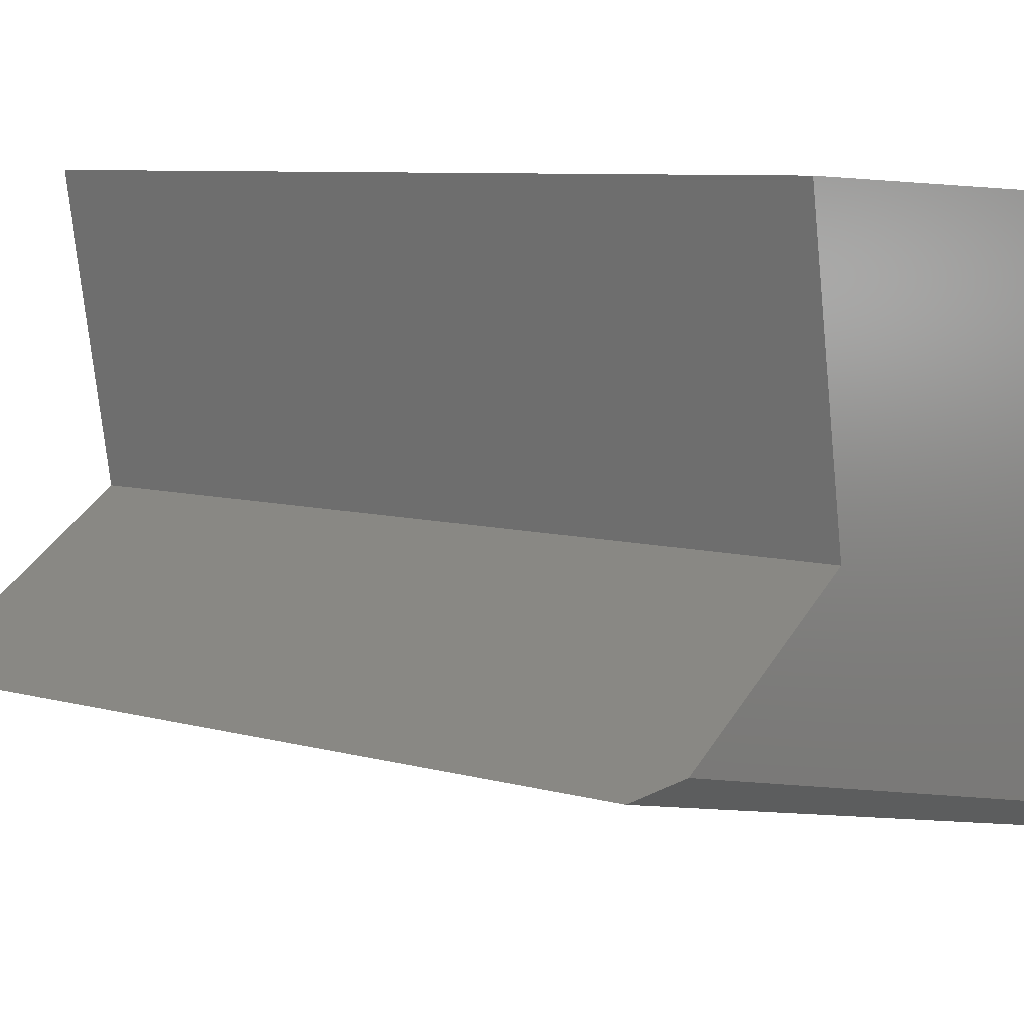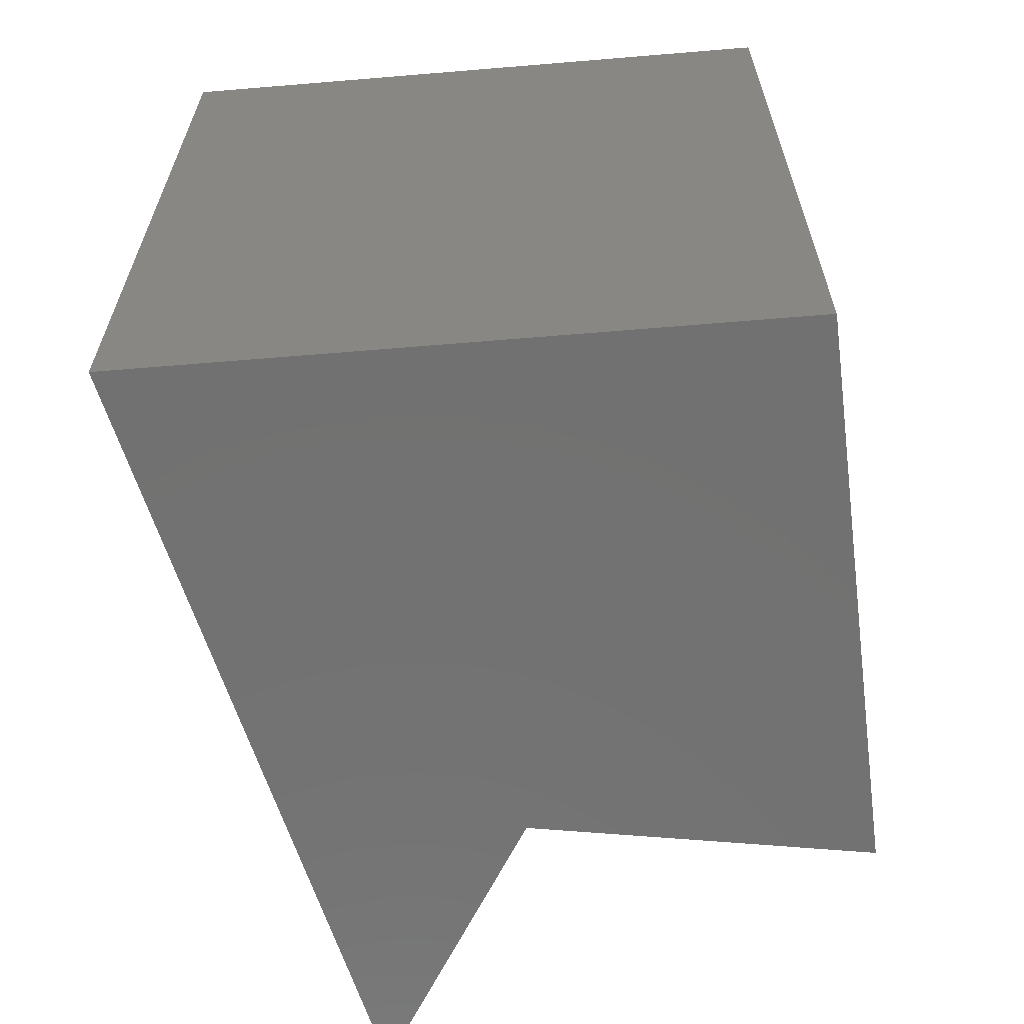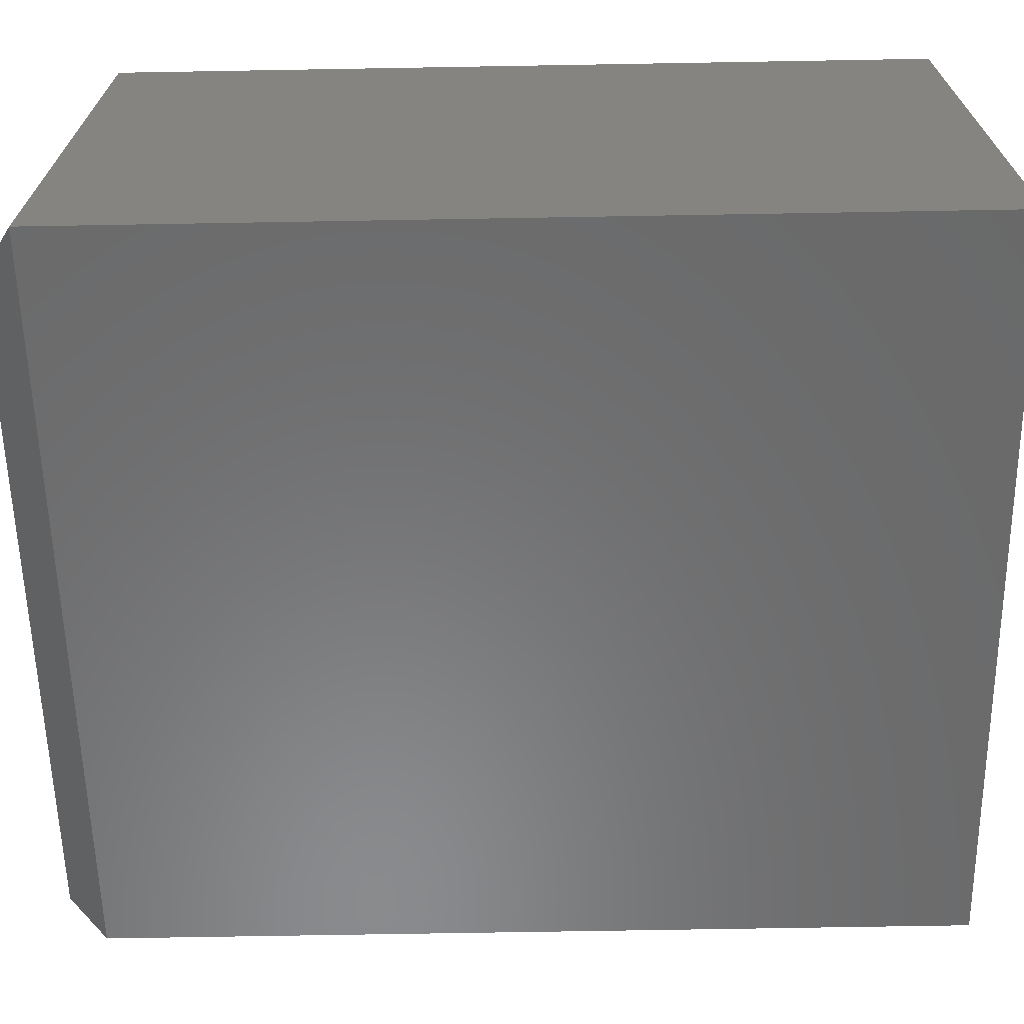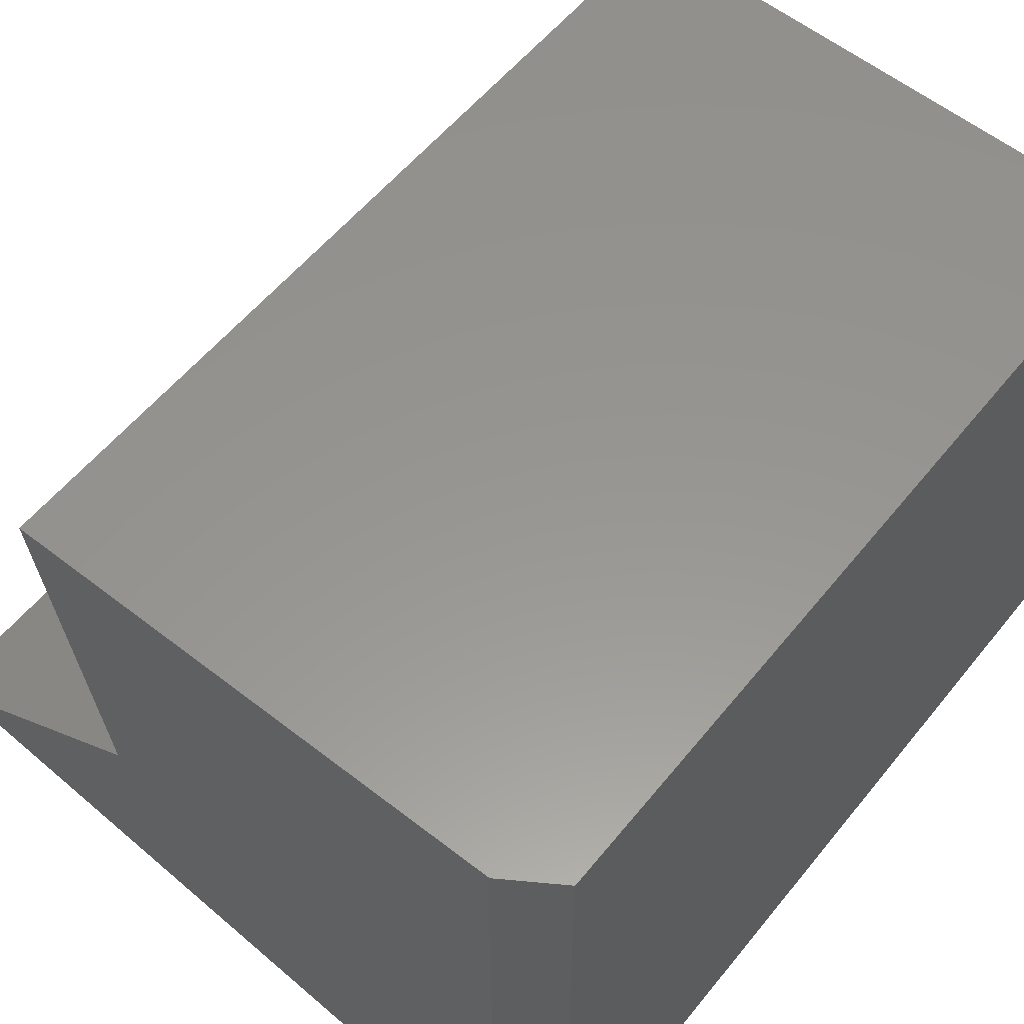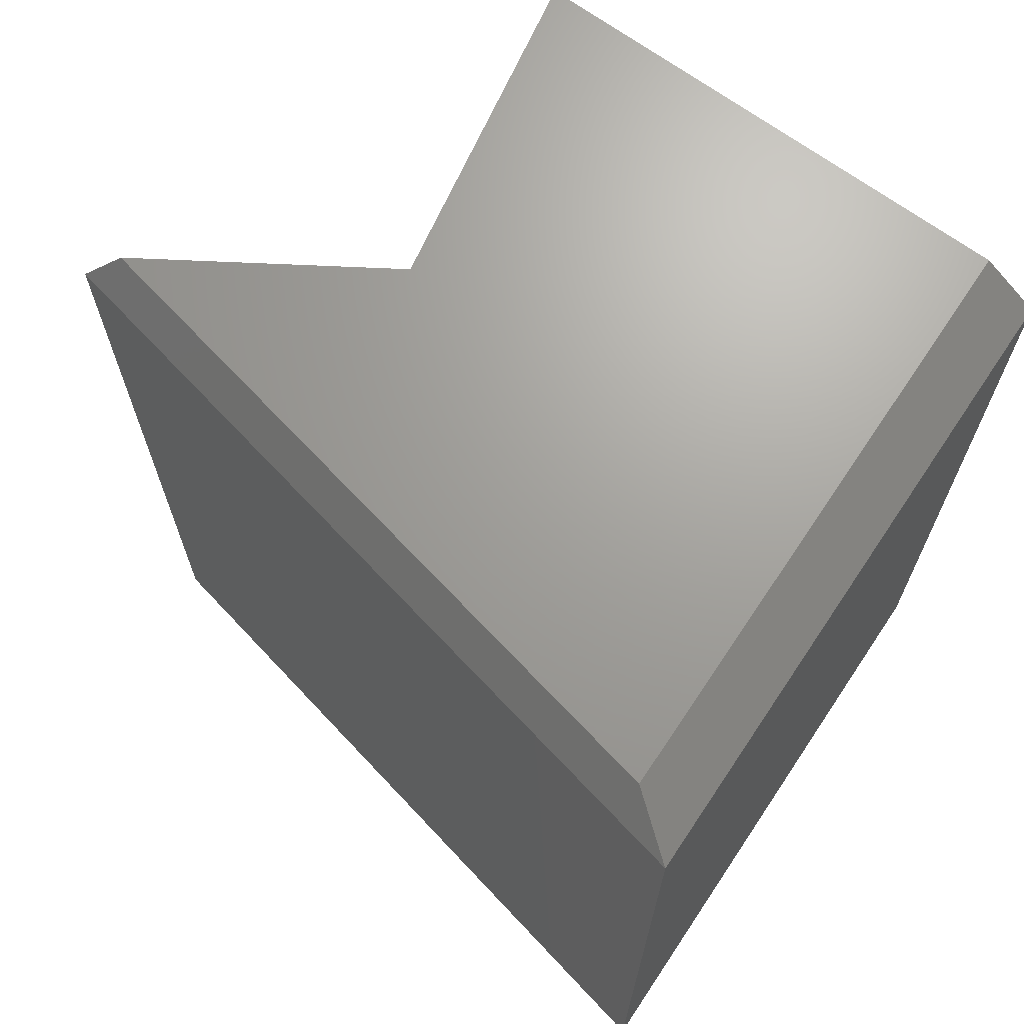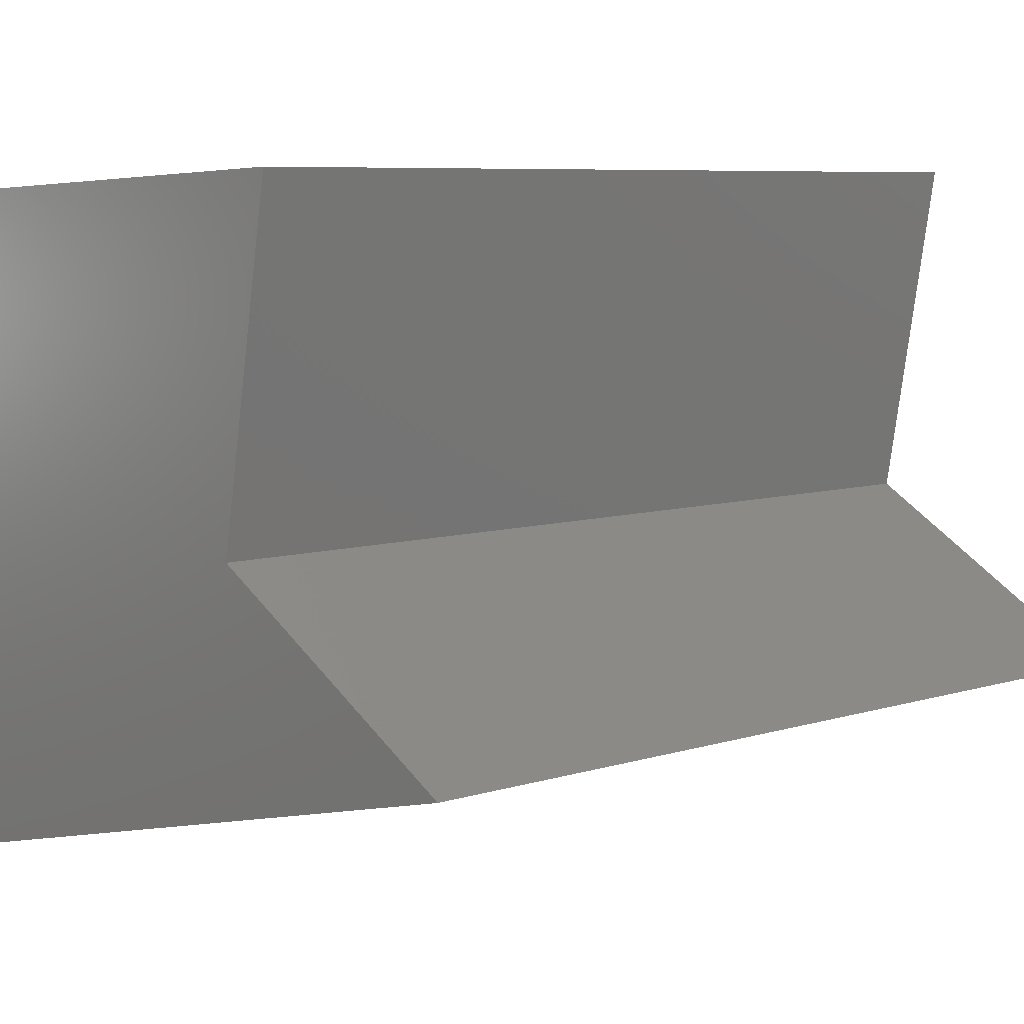
<metadata>
{"format":"stl","ext":"stl","renderer":"f3d","projection":"perspective","resolution":1024,"background":"white","views":[{"elev":7.9,"azim":127.4,"up":"+Z"},{"elev":-63.7,"azim":-85.2,"up":"+Y"},{"elev":-69.4,"azim":-89.0,"up":"+Z"},{"elev":56.2,"azim":-141.7,"up":"+Z"},{"elev":68.4,"azim":-146.2,"up":"+Y"},{"elev":6.9,"azim":46.5,"up":"+Z"}]}
</metadata>
<code>
# stl→obj: 13 verts, 22 faces
v -0.2812 -0.03125 -0.25
v -0.2344 4.54e-18 -0.2151
v 0.3672 -0.03125 -0.09984
v 0.3385 4.37e-17 -0.08243
v 0.1419 3.941e-17 0.03668
v -0.2344 3.303e-17 0.2981
v 0.1897 5.759e-17 0.3165
v -0.2812 -0.03125 0.2961
v -0.2812 -0.75 0.2961
v -0.2812 -0.75 -0.25
v 0.1897 -0.75 0.3165
v 0.3672 -0.75 -0.09984
v 0.1419 -0.75 0.03668
f 1 2 3
f 3 2 4
f 4 2 5
f 5 2 6
f 5 6 7
f 8 1 9
f 9 1 10
f 9 11 8
f 8 11 7
f 8 7 6
f 1 3 10
f 10 3 12
f 8 6 1
f 1 6 2
f 13 12 5
f 5 12 3
f 5 3 4
f 11 9 13
f 13 9 10
f 13 10 12
f 5 7 13
f 13 7 11

</code>
